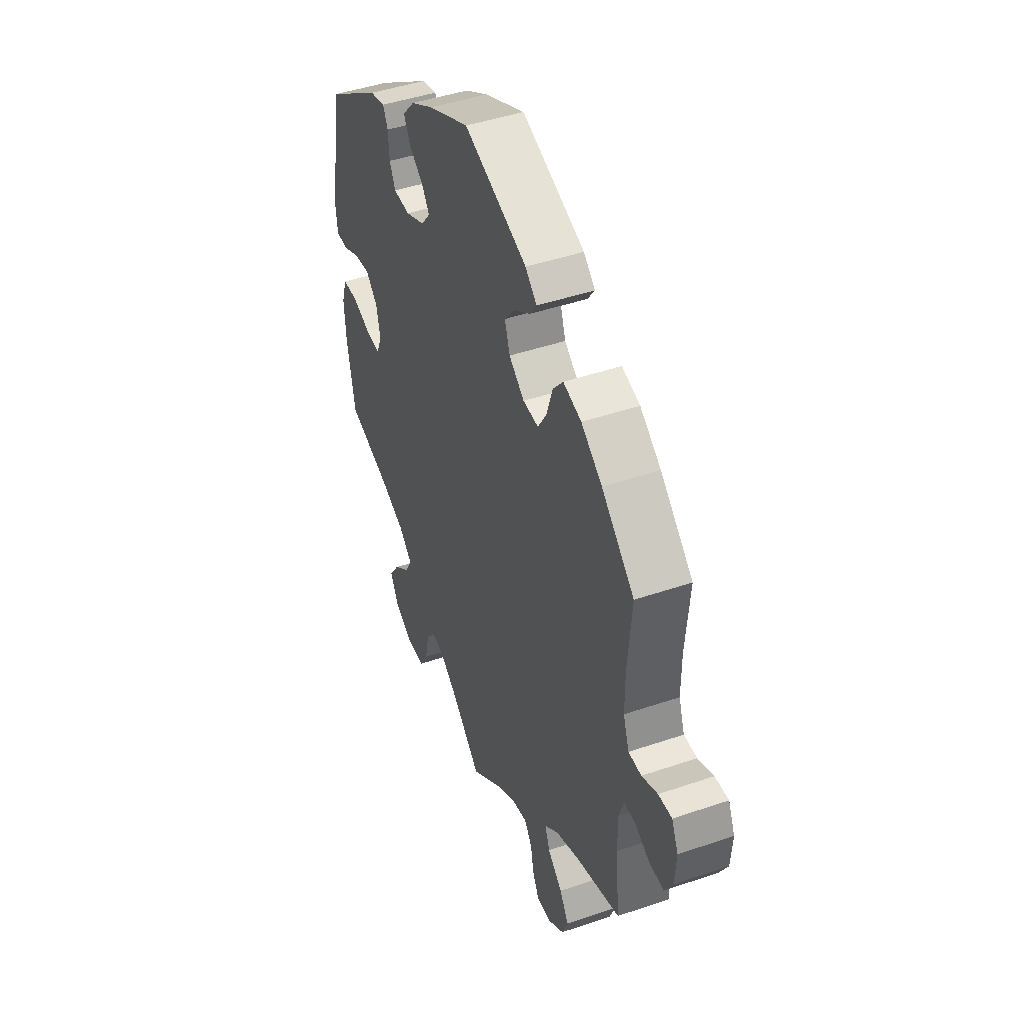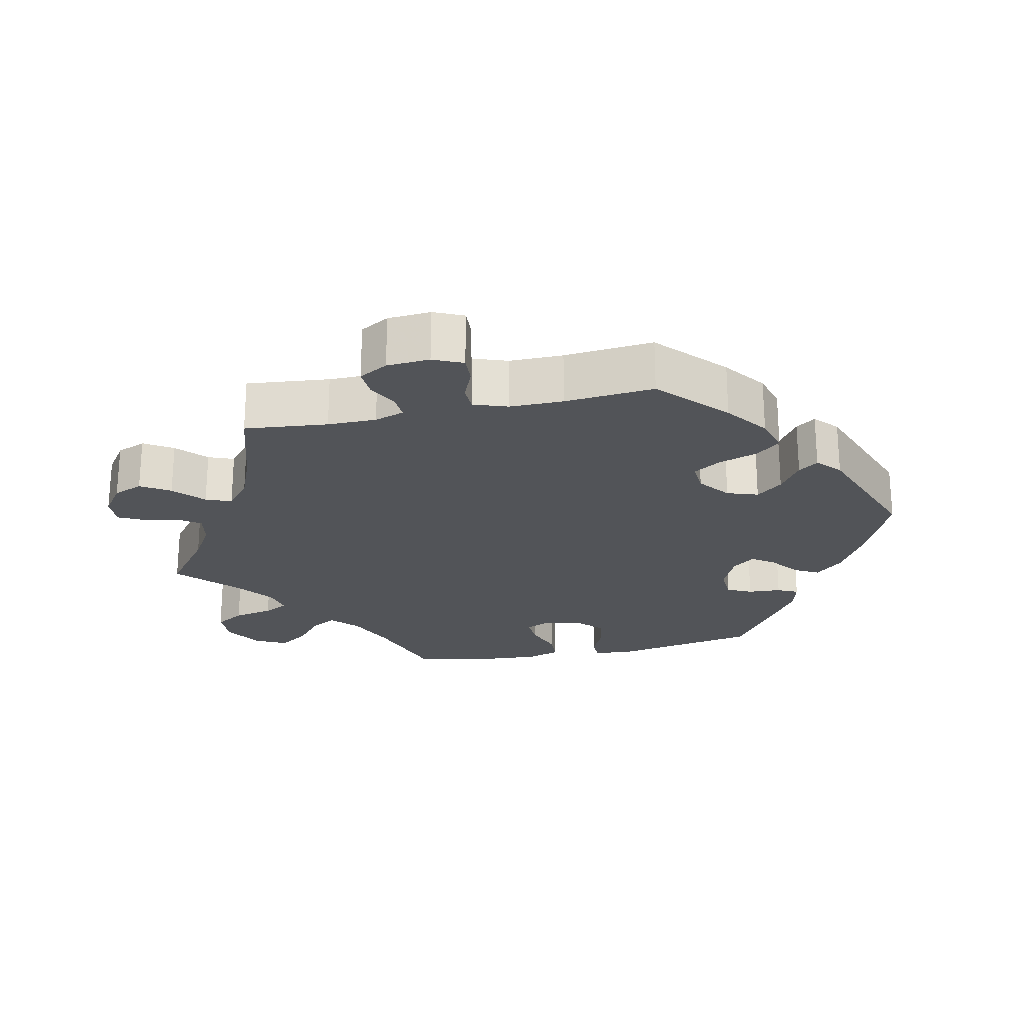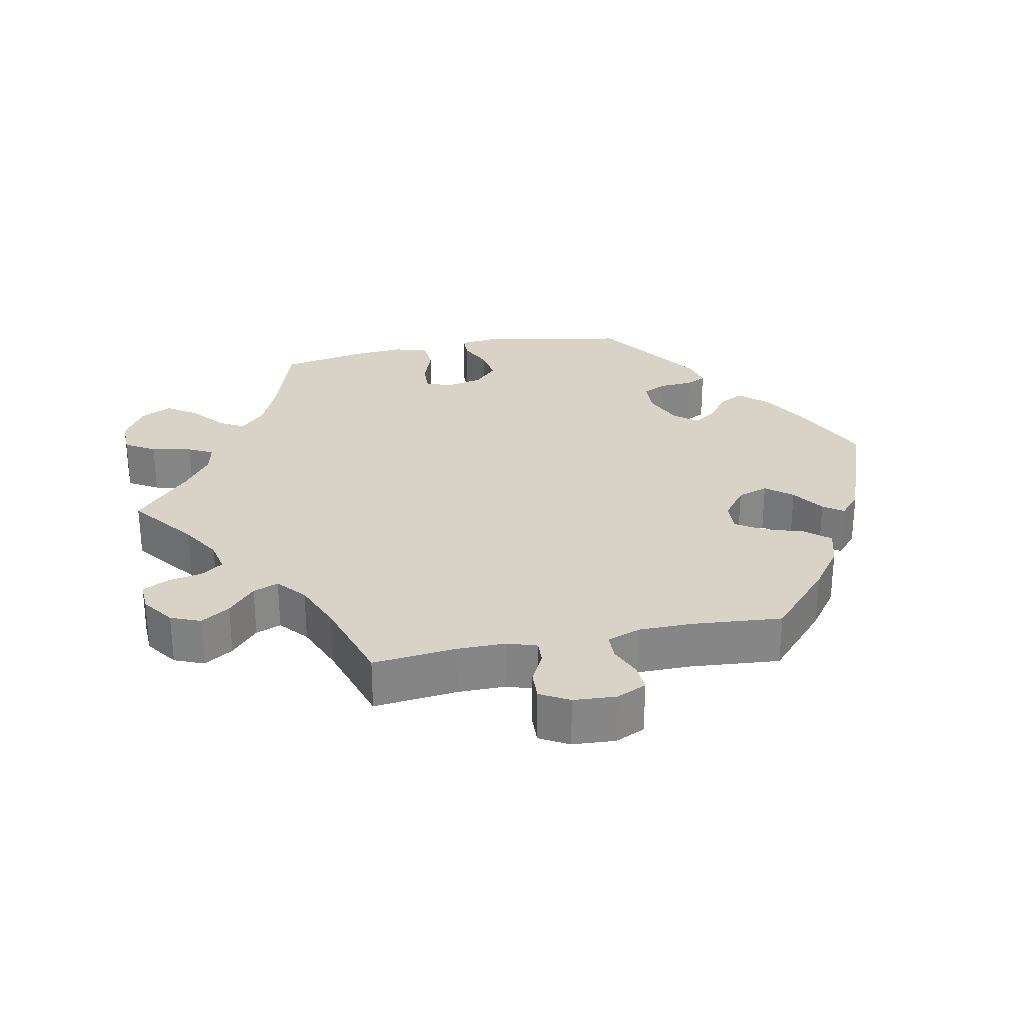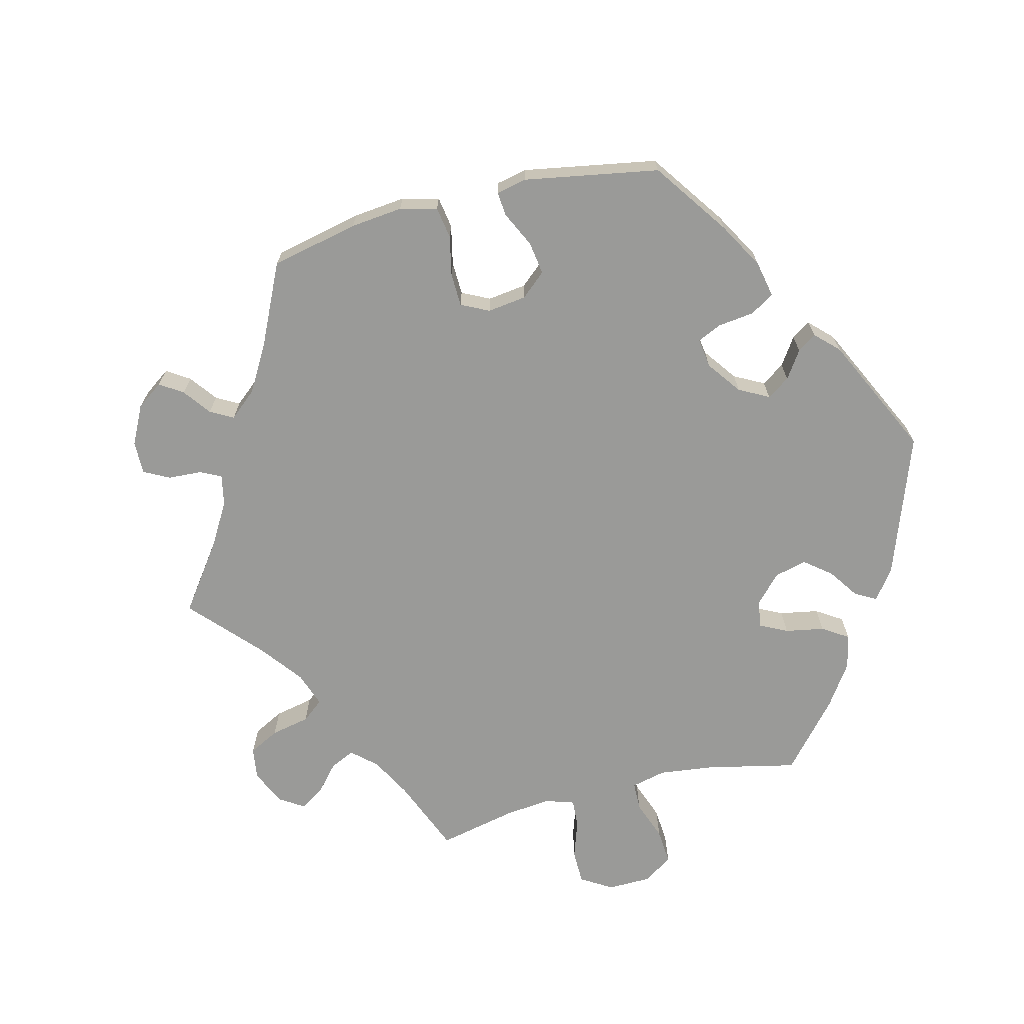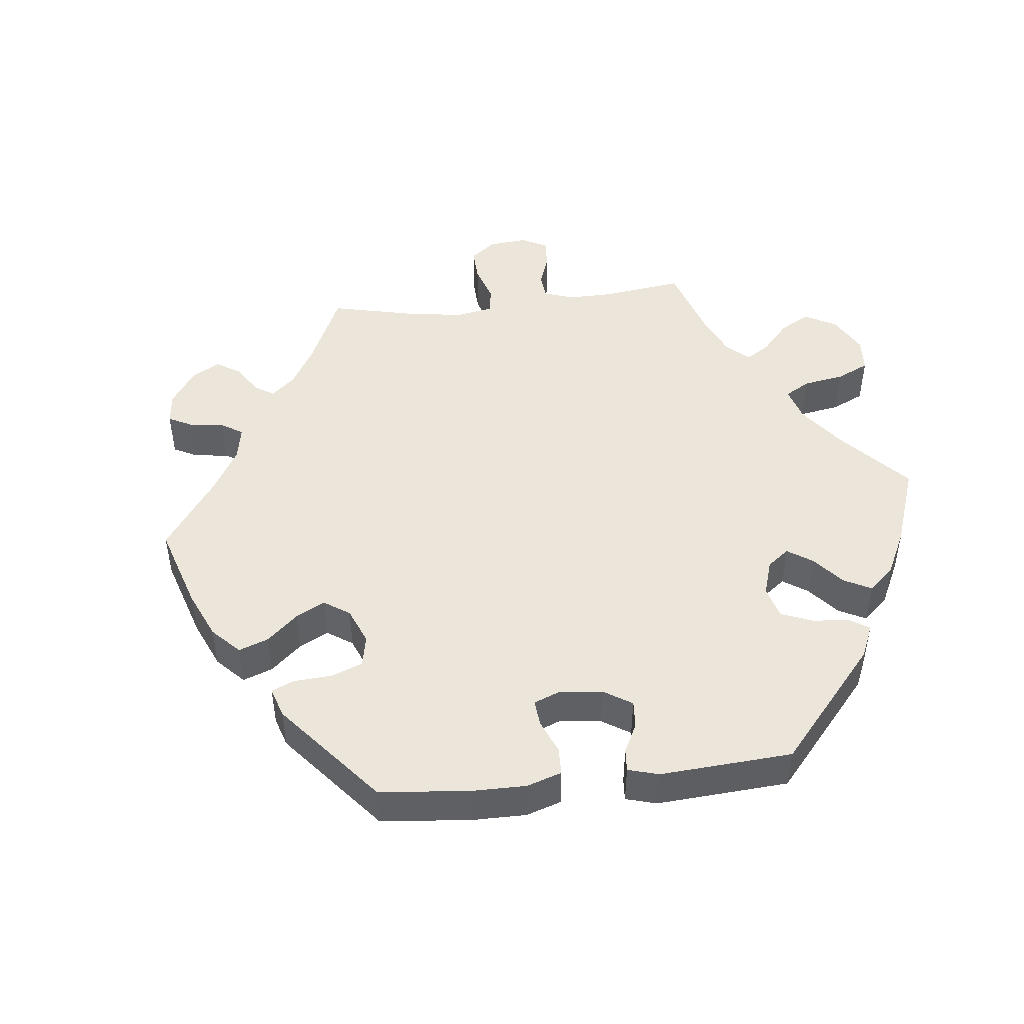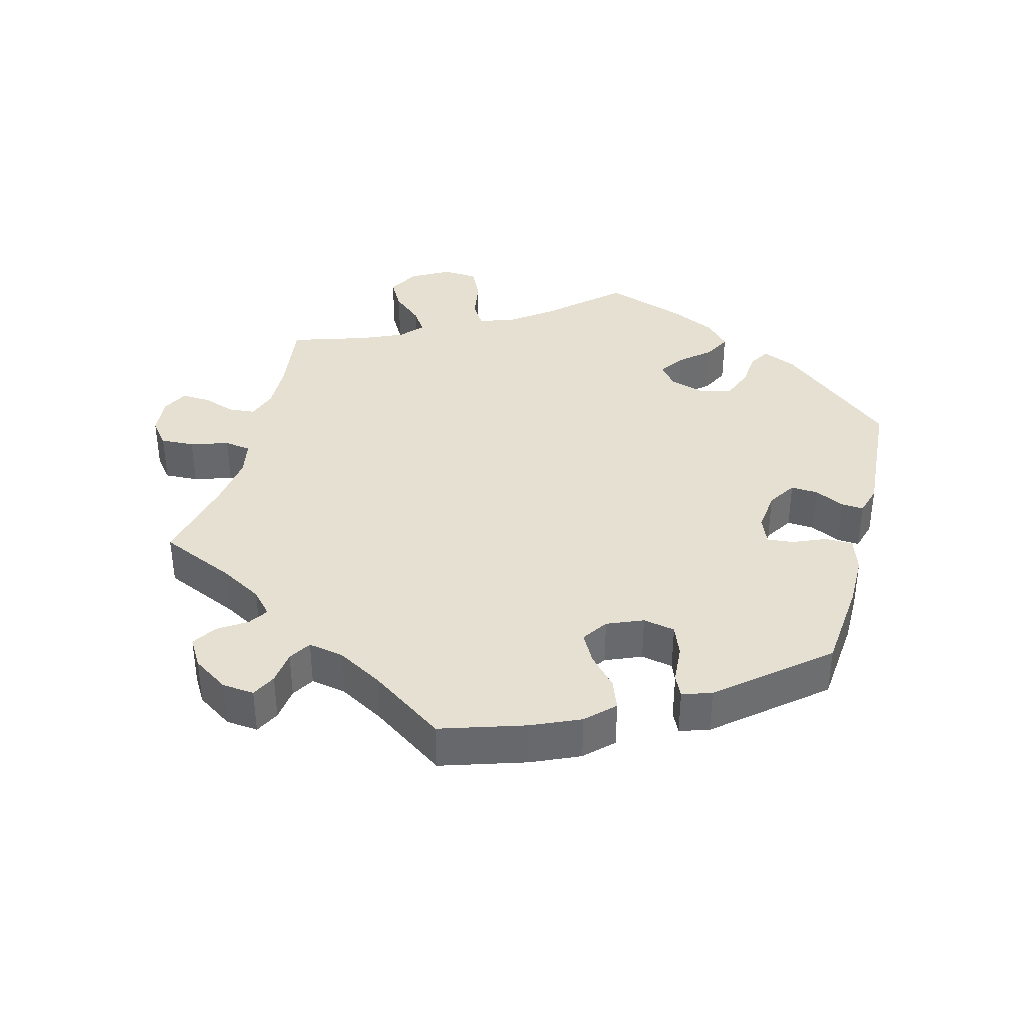
<metadata>
{"format":"obj","ext":"obj","renderer":"f3d","projection":"perspective","resolution":1024,"background":"white","views":[{"elev":45.0,"azim":-111.6,"up":"+Z"},{"elev":-23.2,"azim":-77.7,"up":"+Y"},{"elev":28.2,"azim":-101.5,"up":"+Y"},{"elev":-69.2,"azim":-16.1,"up":"+Y"},{"elev":47.2,"azim":23.6,"up":"+Y"},{"elev":37.7,"azim":-45.5,"up":"+Y"}]}
</metadata>
<code>
v 0.117 0.07 0.524
v 0.183 0.07 0.486
v 0.218 0.07 0.447
v 0.199 0.07 0.412
v 0.158 0.07 0.381
v 0.136 0.07 0.35
v 0.162 0.07 0.317
v 0.217 0.07 0.293
v 0.265 0.07 0.295
v 0.282 0.07 0.33
v 0.285 0.07 0.377
v 0.299 0.07 0.406
v 0.343 0.07 0.395
v 0.5 0.07 0.289
v 0.539 0.07 0.078
v 0.533 0.07 0.026
v 0.499 0.07 0.025
v 0.452 0.07 0.047
v 0.404 0.07 0.054
v 0.37 0.07 0.021
v 0.358 0.07 -0.032
v 0.373 0.07 -0.068
v 0.416 0.07 -0.065
v 0.469 0.07 -0.046
v 0.513 0.07 -0.048
v 0.528 0.07 -0.096
v 0.523 0.07 -0.167
v 0.5 0.07 -0.289
v 0.375 0.07 -0.329
v 0.303 0.07 -0.36
v 0.266 0.07 -0.395
v 0.286 0.07 -0.431
v 0.332 0.07 -0.469
v 0.361 0.07 -0.511
v 0.339 0.07 -0.556
v 0.286 0.07 -0.588
v 0.234 0.07 -0.587
v 0.209 0.07 -0.545
v 0.197 0.07 -0.488
v 0.179 0.07 -0.453
v 0.137 0.07 -0.462
v 0.084 0.07 -0.501
v 0 0.07 -0.578
v -0.091 0.07 -0.508
v -0.147 0.07 -0.474
v -0.192 0.07 -0.465
v -0.214 0.07 -0.496
v -0.223 0.07 -0.544
v -0.242 0.07 -0.582
v -0.284 0.07 -0.58
v -0.329 0.07 -0.548
v -0.346 0.07 -0.506
v -0.32 0.07 -0.465
v -0.278 0.07 -0.427
v -0.264 0.07 -0.391
v -0.304 0.07 -0.357
v -0.375 0.07 -0.328
v -0.501 0.07 -0.289
v -0.489 0.07 -0.171
v -0.489 0.07 -0.102
v -0.503 0.07 -0.06
v -0.536 0.07 -0.062
v -0.579 0.07 -0.084
v -0.62 0.07 -0.086
v -0.643 0.07 -0.045
v -0.647 0.07 0.016
v -0.628 0.07 0.058
v -0.589 0.07 0.056
v -0.544 0.07 0.037
v -0.507 0.07 0.038
v -0.49 0.07 0.086
v -0.49 0.07 0.162
v -0.501 0.07 0.289
v -0.407 0.07 0.375
v -0.347 0.07 0.419
v -0.295 0.07 0.434
v -0.266 0.07 0.399
v -0.248 0.07 0.344
v -0.223 0.07 0.304
v -0.179 0.07 0.307
v -0.135 0.07 0.341
v -0.12 0.07 0.385
v -0.15 0.07 0.422
v -0.196 0.07 0.453
v -0.216 0.07 0.481
v -0.183 0.07 0.511
v -0.001 0.07 0.578
v 0.117 0 0.524
v 0.183 0 0.486
v 0.218 0 0.447
v 0.199 0 0.412
v 0.158 0 0.381
v 0.136 0 0.35
v 0.162 0 0.317
v 0.217 0 0.293
v 0.265 0 0.295
v 0.282 0 0.33
v 0.285 0 0.377
v 0.299 0 0.406
v 0.343 0 0.395
v 0.5 0 0.289
v 0.539 0 0.078
v 0.533 0 0.026
v 0.499 0 0.025
v 0.452 0 0.047
v 0.404 0 0.054
v 0.37 0 0.021
v 0.358 0 -0.032
v 0.373 0 -0.068
v 0.416 0 -0.065
v 0.469 0 -0.046
v 0.513 0 -0.048
v 0.528 0 -0.096
v 0.523 0 -0.167
v 0.5 0 -0.289
v 0.375 0 -0.329
v 0.303 0 -0.36
v 0.266 0 -0.395
v 0.286 0 -0.431
v 0.332 0 -0.469
v 0.361 0 -0.511
v 0.339 0 -0.556
v 0.286 0 -0.588
v 0.234 0 -0.587
v 0.209 0 -0.545
v 0.197 0 -0.488
v 0.179 0 -0.453
v 0.137 0 -0.462
v 0.084 0 -0.501
v 0 0 -0.578
v -0.091 0 -0.508
v -0.147 0 -0.474
v -0.192 0 -0.465
v -0.214 0 -0.496
v -0.223 0 -0.544
v -0.242 0 -0.582
v -0.284 0 -0.58
v -0.329 0 -0.548
v -0.346 0 -0.506
v -0.32 0 -0.465
v -0.278 0 -0.427
v -0.264 0 -0.391
v -0.304 0 -0.357
v -0.375 0 -0.328
v -0.501 0 -0.289
v -0.489 0 -0.171
v -0.489 0 -0.102
v -0.503 0 -0.06
v -0.536 0 -0.062
v -0.579 0 -0.084
v -0.62 0 -0.086
v -0.643 0 -0.045
v -0.647 0 0.016
v -0.628 0 0.058
v -0.589 0 0.056
v -0.544 0 0.037
v -0.507 0 0.038
v -0.49 0 0.086
v -0.49 0 0.162
v -0.501 0 0.289
v -0.407 0 0.375
v -0.347 0 0.419
v -0.295 0 0.434
v -0.266 0 0.399
v -0.248 0 0.344
v -0.223 0 0.304
v -0.179 0 0.307
v -0.135 0 0.341
v -0.12 0 0.385
v -0.15 0 0.422
v -0.196 0 0.453
v -0.216 0 0.481
v -0.183 0 0.511
v -0.001 0 0.578
f 83 84 85 86
f 82 83 86 87
f 81 82 87 1
f 75 76 77 78
f 75 78 79
f 72 73 74 75
f 71 72 75 79
f 70 71 79 80
f 66 67 68 69
f 66 69 70
f 65 66 70
f 62 63 64 65
f 61 62 65 70
f 60 61 70 80
f 57 58 59
f 56 57 59 60
f 55 56 60 80
f 51 52 53 54
f 49 50 51 54
f 47 48 49 54
f 46 47 54 55
f 45 46 55 80
f 42 43 44
f 41 42 44 45
f 40 41 45 80
f 36 37 38 39
f 32 33 34 35
f 31 32 35 36
f 26 27 28 29
f 26 29 30
f 23 24 25 26
f 22 23 26 30
f 21 22 30 31
f 15 16 17 18
f 15 18 19
f 14 15 19
f 13 14 19 20
f 10 11 12 13
f 9 10 13 20
f 2 3 4 5
f 2 5 6
f 1 2 6
f 81 1 6
f 80 81 6 7
f 40 80 7 8
f 31 36 39 40
f 20 21 31 40
f 8 9 20 40
f 173 172 171 170
f 174 173 170 169
f 88 174 169 168
f 165 164 163 162
f 166 165 162
f 162 161 160 159
f 166 162 159 158
f 167 166 158 157
f 156 155 154 153
f 157 156 153
f 157 153 152
f 152 151 150 149
f 157 152 149 148
f 167 157 148 147
f 146 145 144
f 147 146 144 143
f 167 147 143 142
f 141 140 139 138
f 141 138 137 136
f 141 136 135 134
f 142 141 134 133
f 167 142 133 132
f 131 130 129
f 132 131 129 128
f 167 132 128 127
f 126 125 124 123
f 122 121 120 119
f 123 122 119 118
f 116 115 114 113
f 117 116 113
f 113 112 111 110
f 117 113 110 109
f 118 117 109 108
f 105 104 103 102
f 106 105 102
f 106 102 101
f 107 106 101 100
f 100 99 98 97
f 107 100 97 96
f 92 91 90 89
f 93 92 89
f 93 89 88
f 93 88 168
f 94 93 168 167
f 95 94 167 127
f 127 126 123 118
f 127 118 108 107
f 127 107 96 95
f 1 88 89 2
f 2 89 90 3
f 3 90 91 4
f 4 91 92 5
f 5 92 93 6
f 6 93 94 7
f 7 94 95 8
f 8 95 96 9
f 9 96 97 10
f 10 97 98 11
f 11 98 99 12
f 12 99 100 13
f 13 100 101 14
f 14 101 102 15
f 15 102 103 16
f 16 103 104 17
f 17 104 105 18
f 18 105 106 19
f 19 106 107 20
f 20 107 108 21
f 21 108 109 22
f 22 109 110 23
f 23 110 111 24
f 24 111 112 25
f 25 112 113 26
f 26 113 114 27
f 27 114 115 28
f 28 115 116 29
f 29 116 117 30
f 30 117 118 31
f 31 118 119 32
f 32 119 120 33
f 33 120 121 34
f 34 121 122 35
f 35 122 123 36
f 36 123 124 37
f 37 124 125 38
f 38 125 126 39
f 39 126 127 40
f 40 127 128 41
f 41 128 129 42
f 42 129 130 43
f 43 130 131 44
f 44 131 132 45
f 45 132 133 46
f 46 133 134 47
f 47 134 135 48
f 48 135 136 49
f 49 136 137 50
f 50 137 138 51
f 51 138 139 52
f 52 139 140 53
f 53 140 141 54
f 54 141 142 55
f 55 142 143 56
f 56 143 144 57
f 57 144 145 58
f 58 145 146 59
f 59 146 147 60
f 60 147 148 61
f 61 148 149 62
f 62 149 150 63
f 63 150 151 64
f 64 151 152 65
f 65 152 153 66
f 66 153 154 67
f 67 154 155 68
f 68 155 156 69
f 69 156 157 70
f 70 157 158 71
f 71 158 159 72
f 72 159 160 73
f 73 160 161 74
f 74 161 162 75
f 75 162 163 76
f 76 163 164 77
f 77 164 165 78
f 78 165 166 79
f 79 166 167 80
f 80 167 168 81
f 81 168 169 82
f 82 169 170 83
f 83 170 171 84
f 84 171 172 85
f 85 172 173 86
f 86 173 174 87
f 87 174 88 1

</code>
